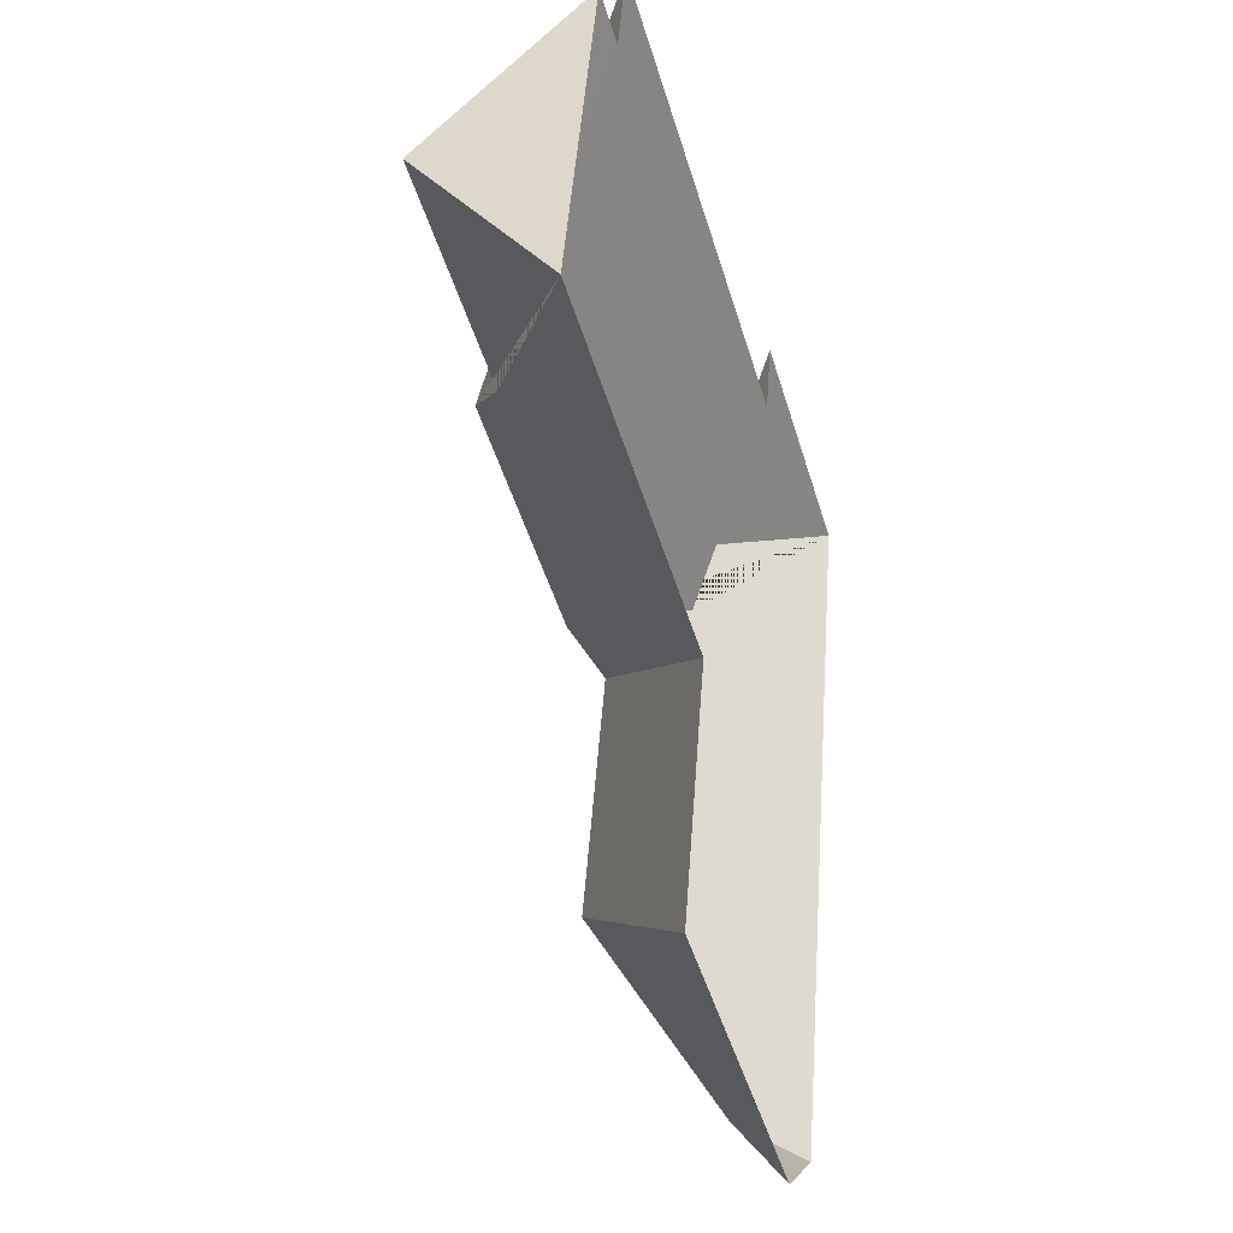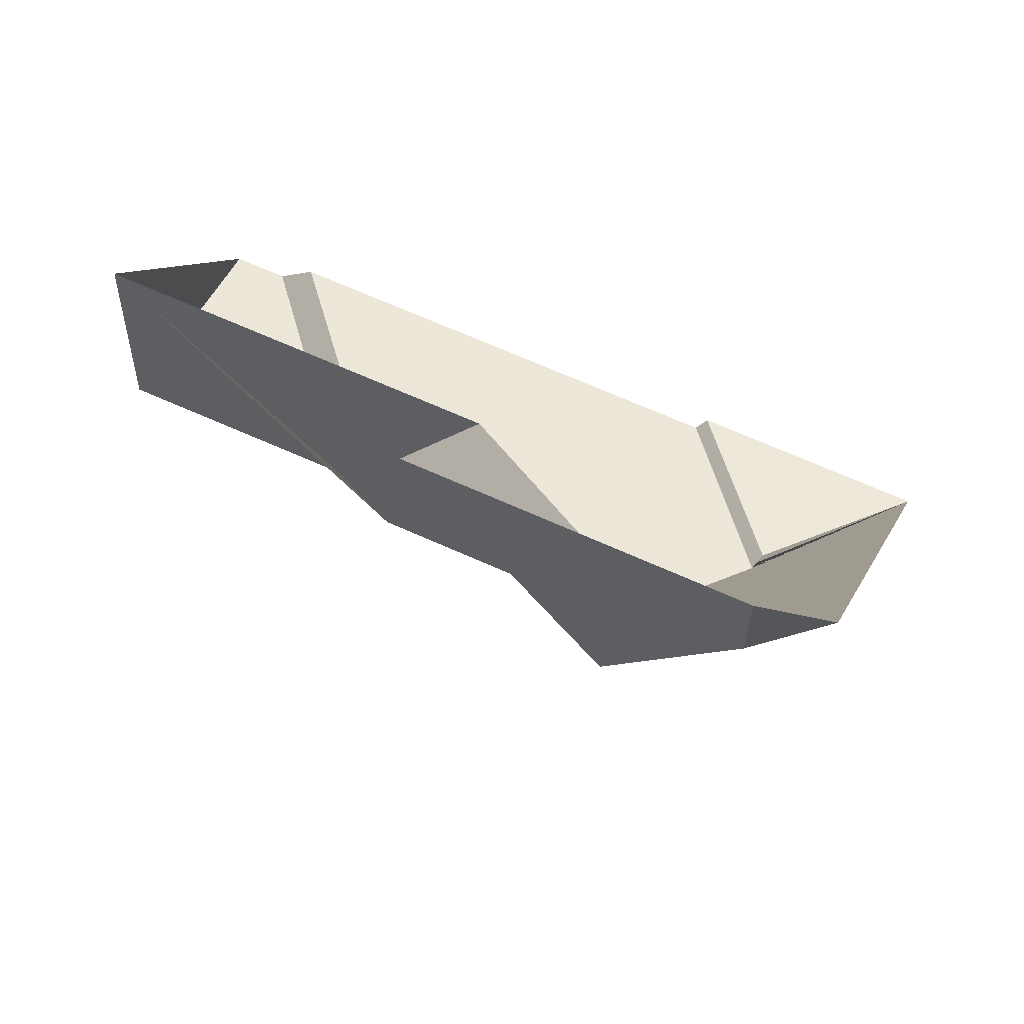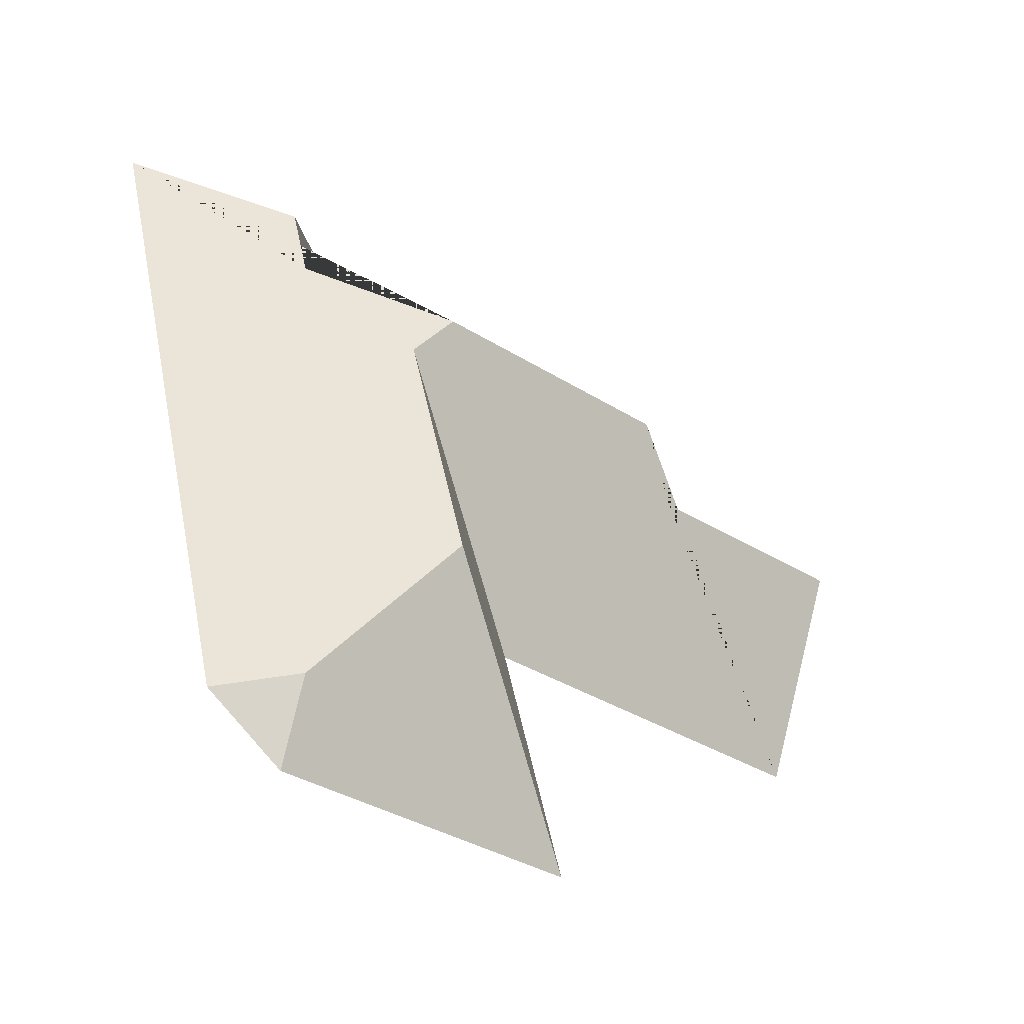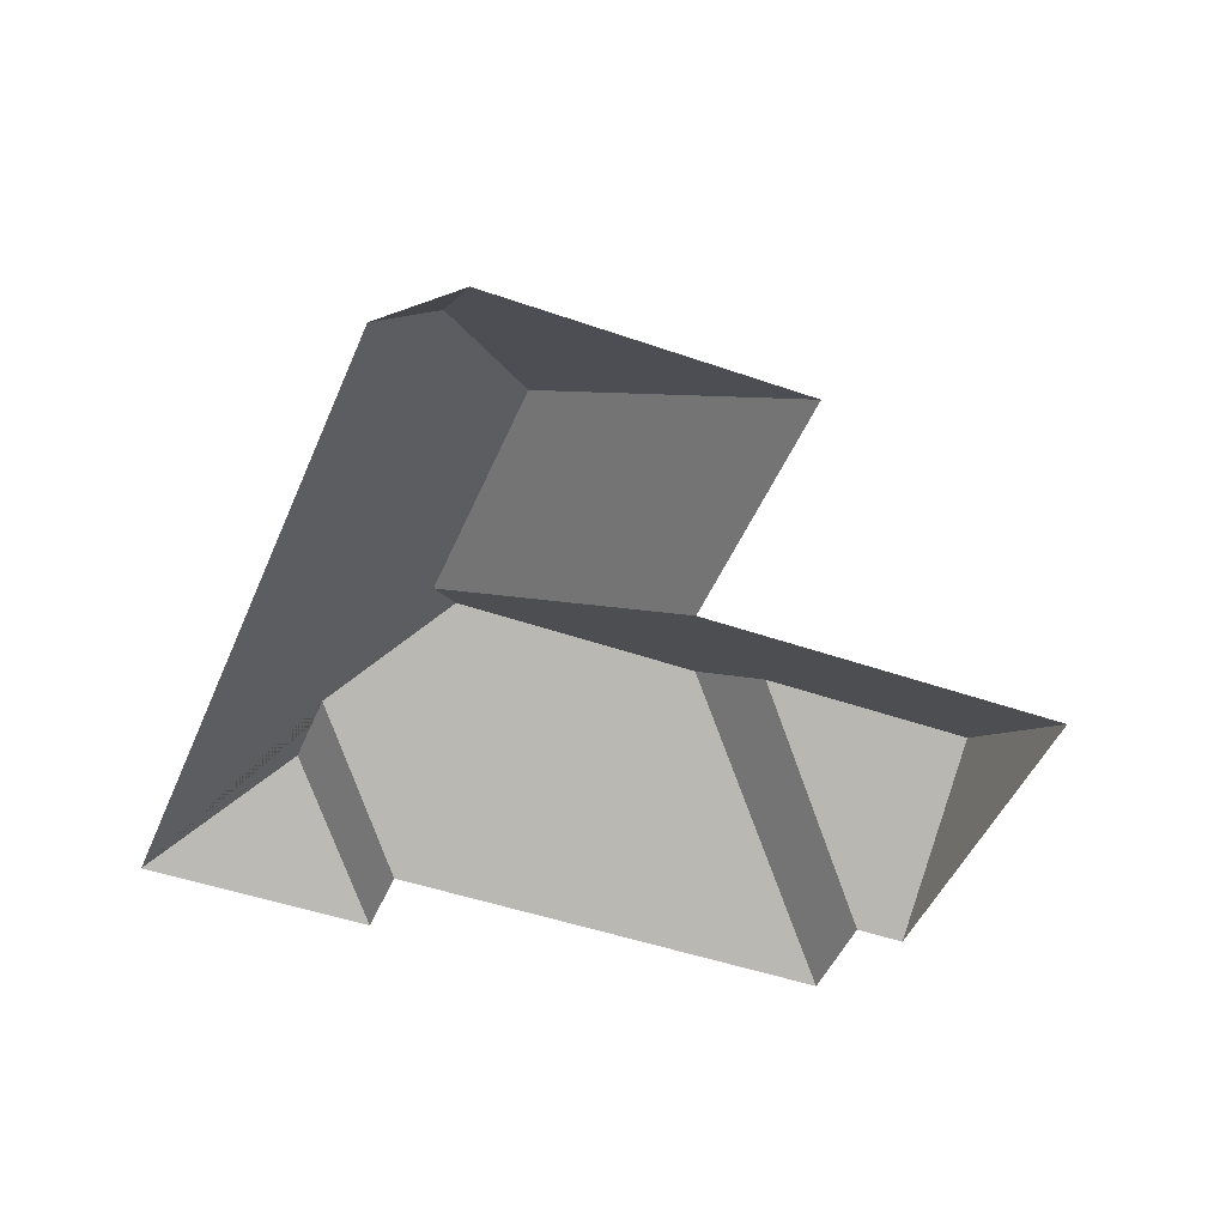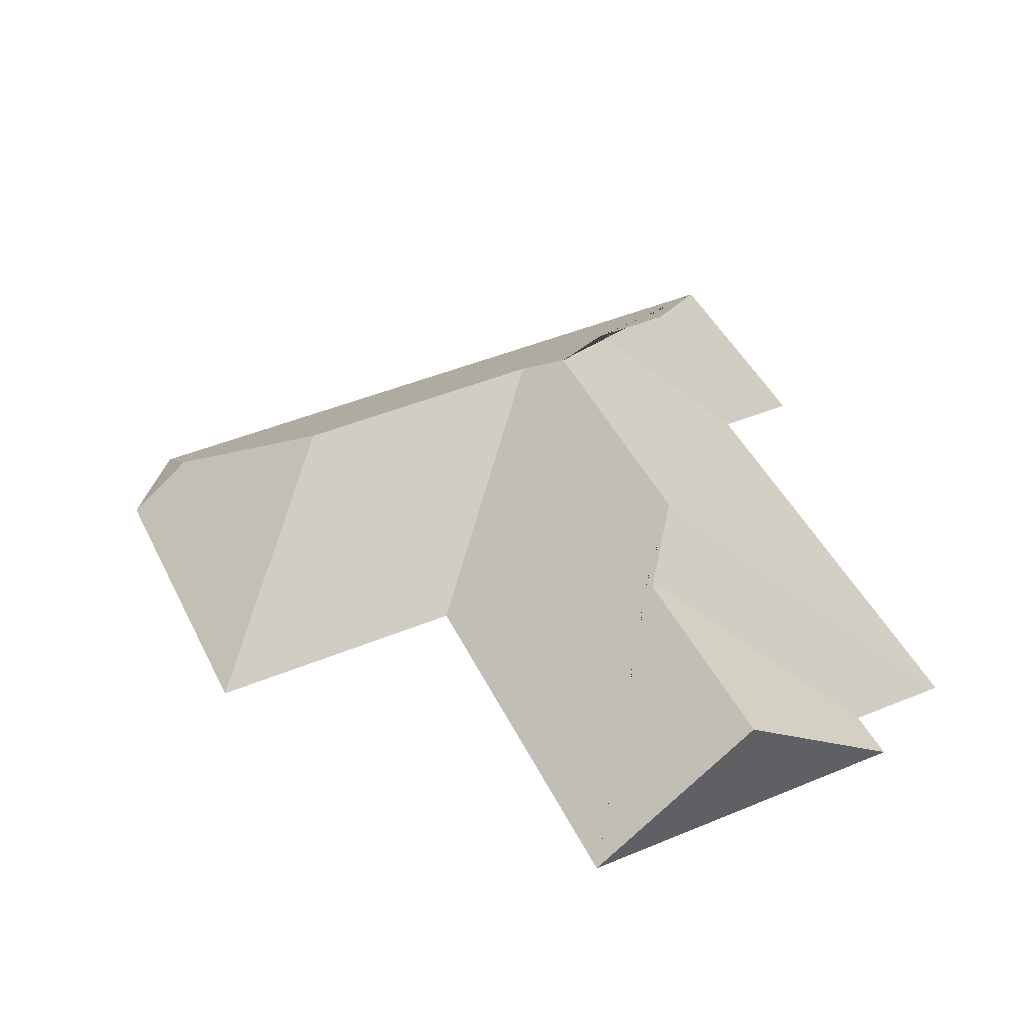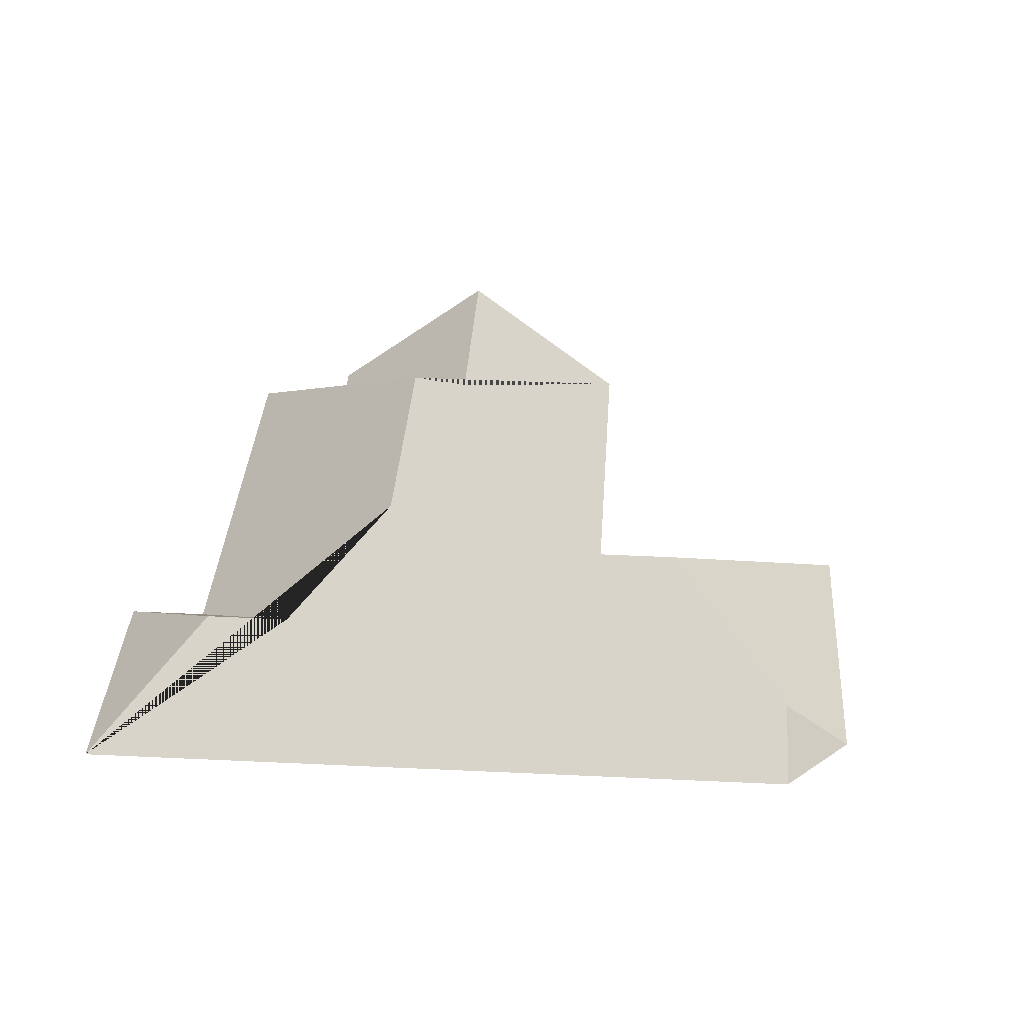
<metadata>
{"format":"obj","ext":"obj","renderer":"f3d","projection":"perspective","resolution":1024,"background":"white","views":[{"elev":-31.1,"azim":-73.6,"up":"+Z"},{"elev":-76.7,"azim":-20.0,"up":"+Z"},{"elev":-54.8,"azim":140.4,"up":"+Z"},{"elev":-46.6,"azim":172.5,"up":"+Y"},{"elev":46.1,"azim":-101.0,"up":"+Y"},{"elev":35.7,"azim":108.0,"up":"+Y"}]}
</metadata>
<code>
o BK39_500_018031_0065_roof
v 137 75 -323.3
v 256.9 75 -353.9
v 264.1 95.31 -328.5
v 288.4 75 -335.4
v 230.3 133.7 -268.4
v 16.45 75 -182.9
v 163 75 -220.1
v 33.55 128.9 -116.4
v 121.1 128.6 -139
v 256.3 133.9 -166.3
v 146.8 145 -124
v 246.5 144.9 -149.4
v 295.2 112.9 -119.9
v 50.87 75 -49.03
v 70.8 75 -54.31
v 303.5 112.9 -87.47
v 80.49 75 -15.68
v 260.4 75 -61.59
v 268.1 75 -30.92
v 360.5 75 -54.66
v 137 0 -323.3
v 256.9 0 -353.9
v 288.4 0 -335.4
v 360.5 0 -54.66
v 268.1 0 -30.92
v 260.4 0 -61.59
v 80.49 0 -15.68
v 70.8 0 -54.31
v 50.87 0 -49.03
v 16.45 0 -182.9
v 163 0 -220.1
f 19 20 16
f 18 19 16 13
f 20 4 3 5 10 12 13 16
f 2 3 4
f 1 5 3 2
f 1 7 10 5
f 6 8 9 11 12 10 7
f 8 14 15 9
f 15 17 11 9
f 17 18 13 12 11
f 14 8 6

</code>
